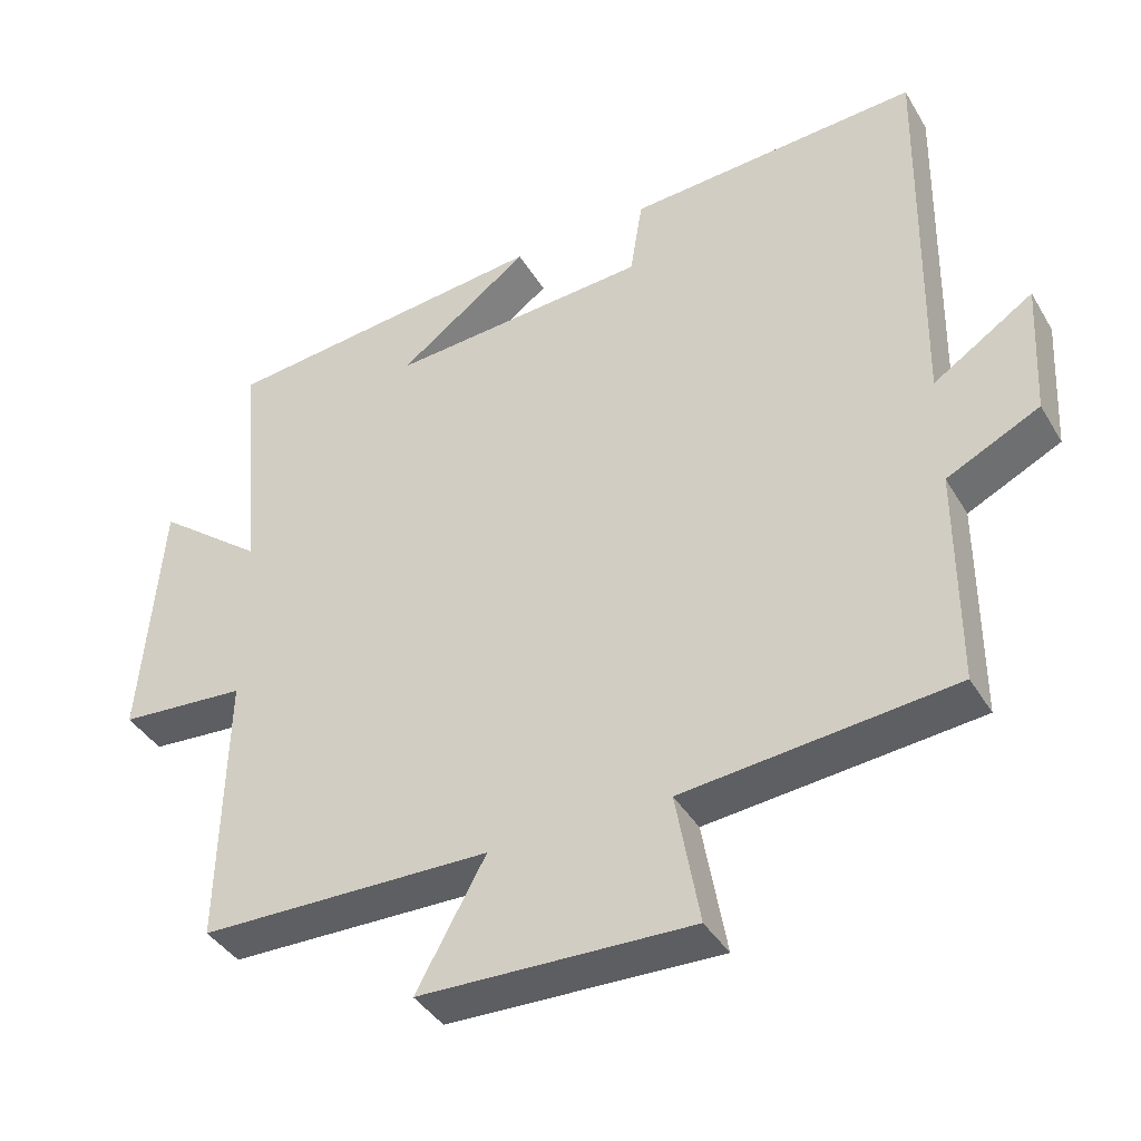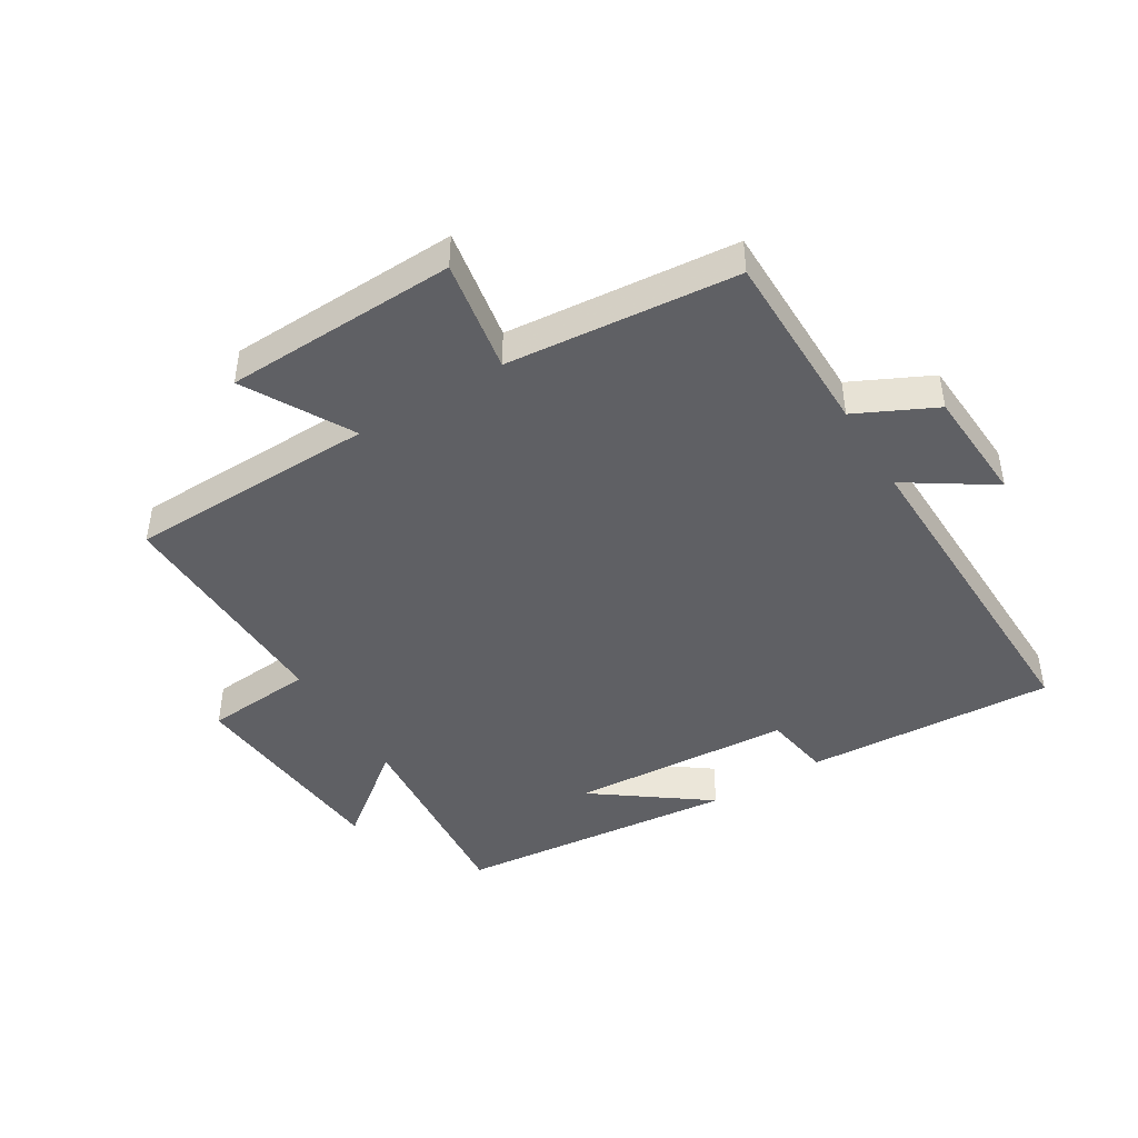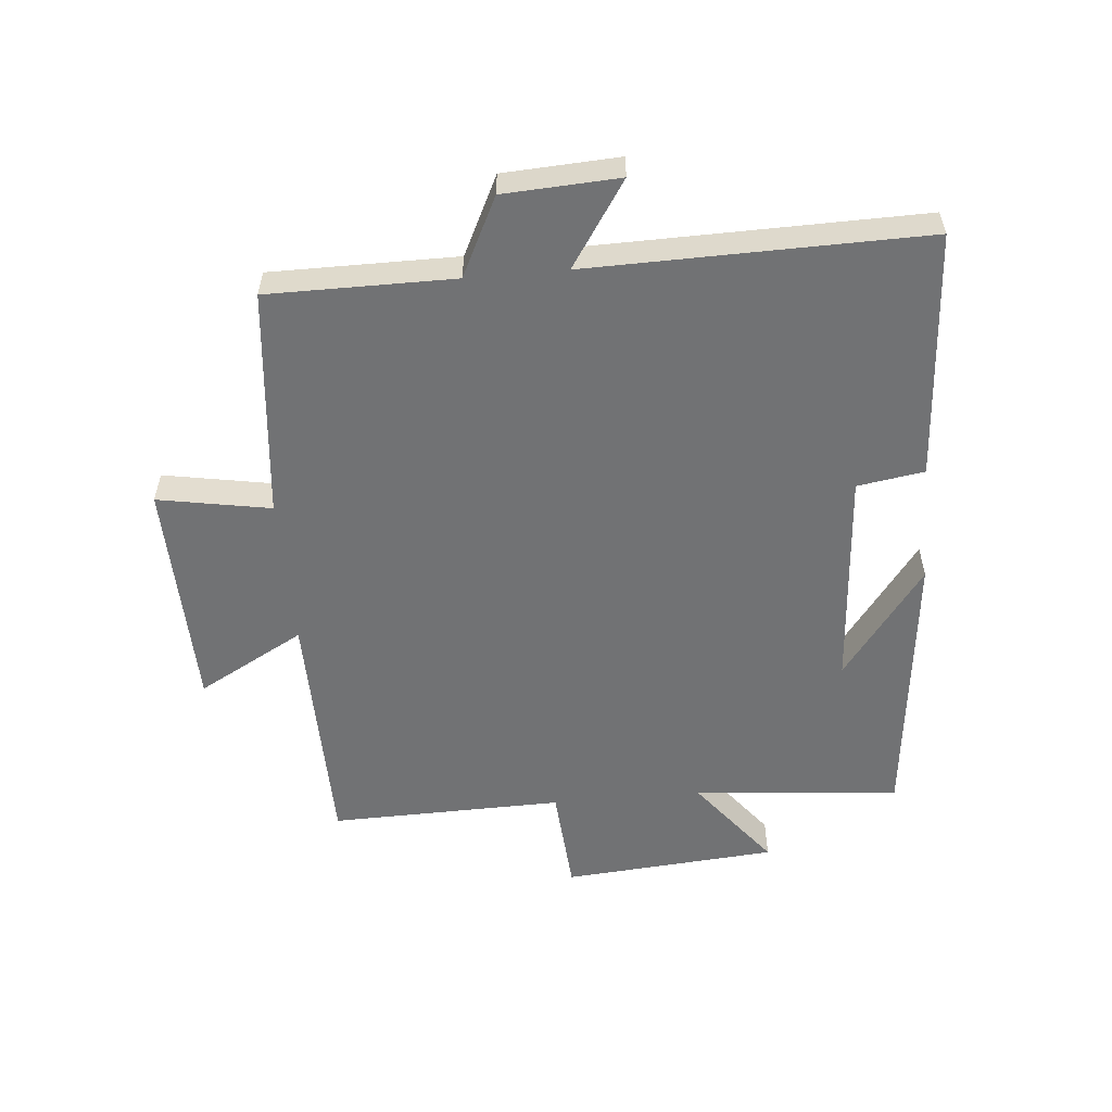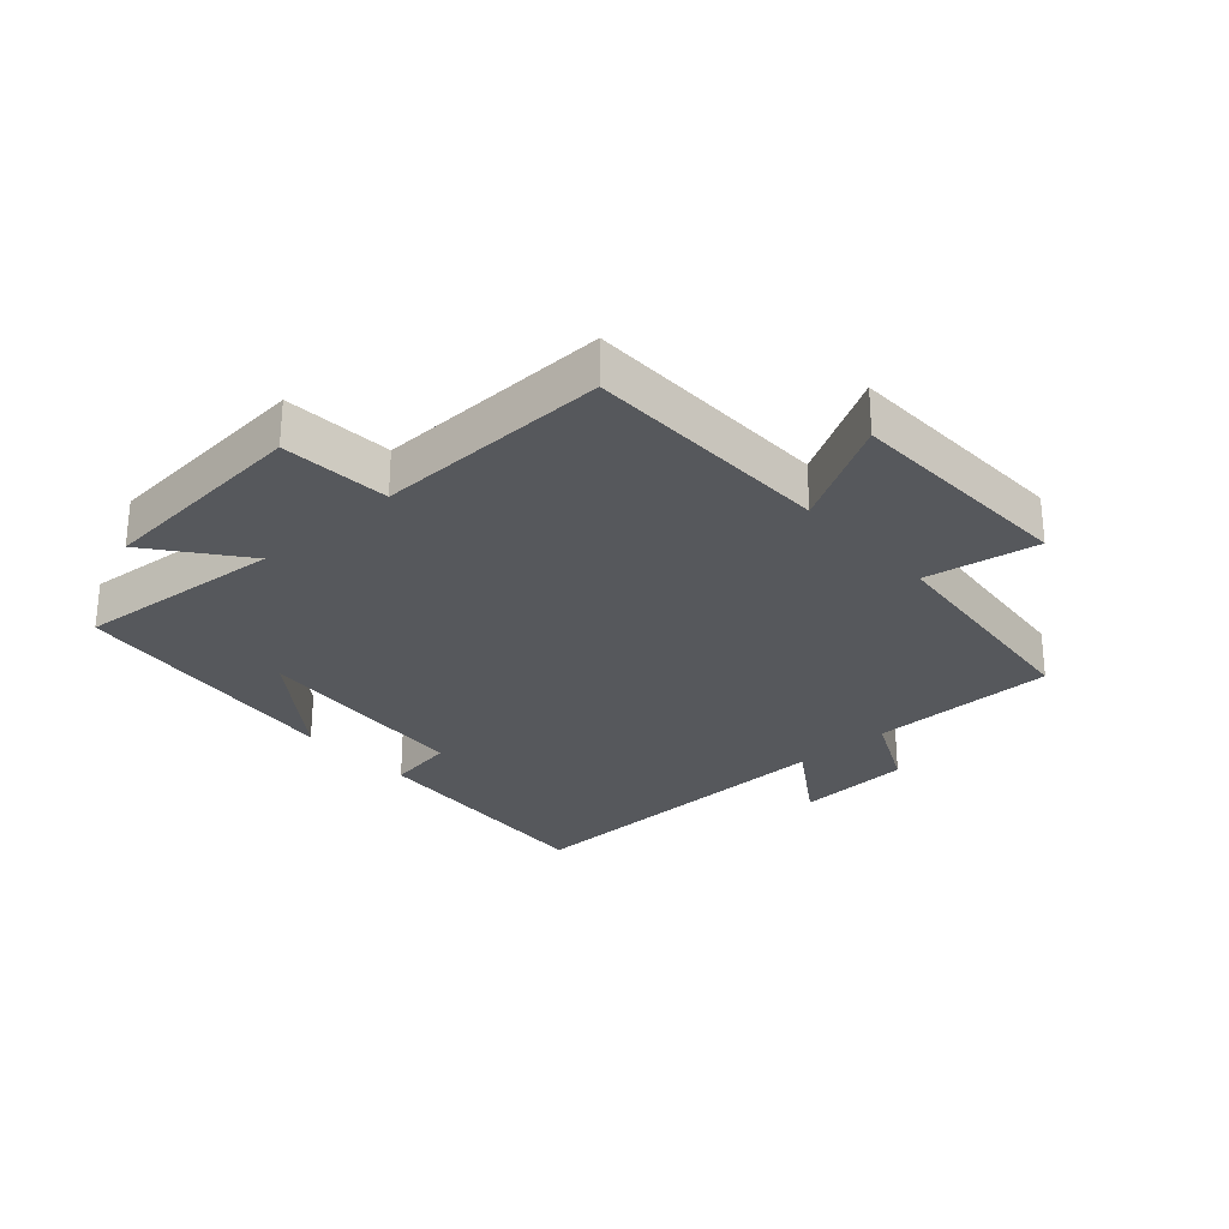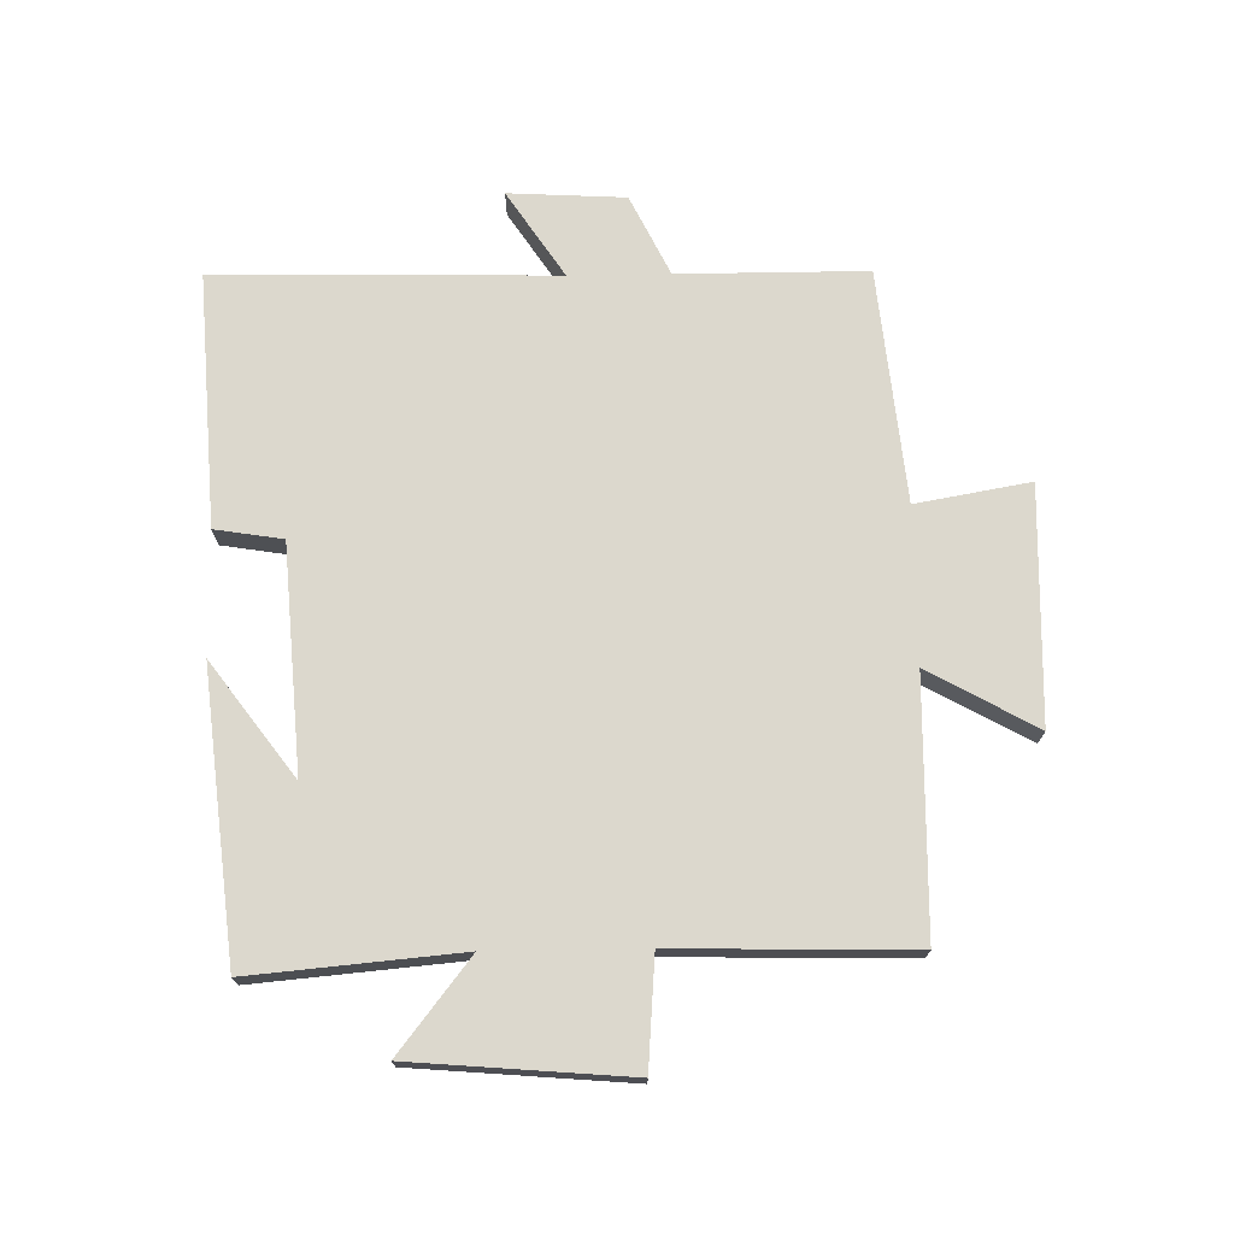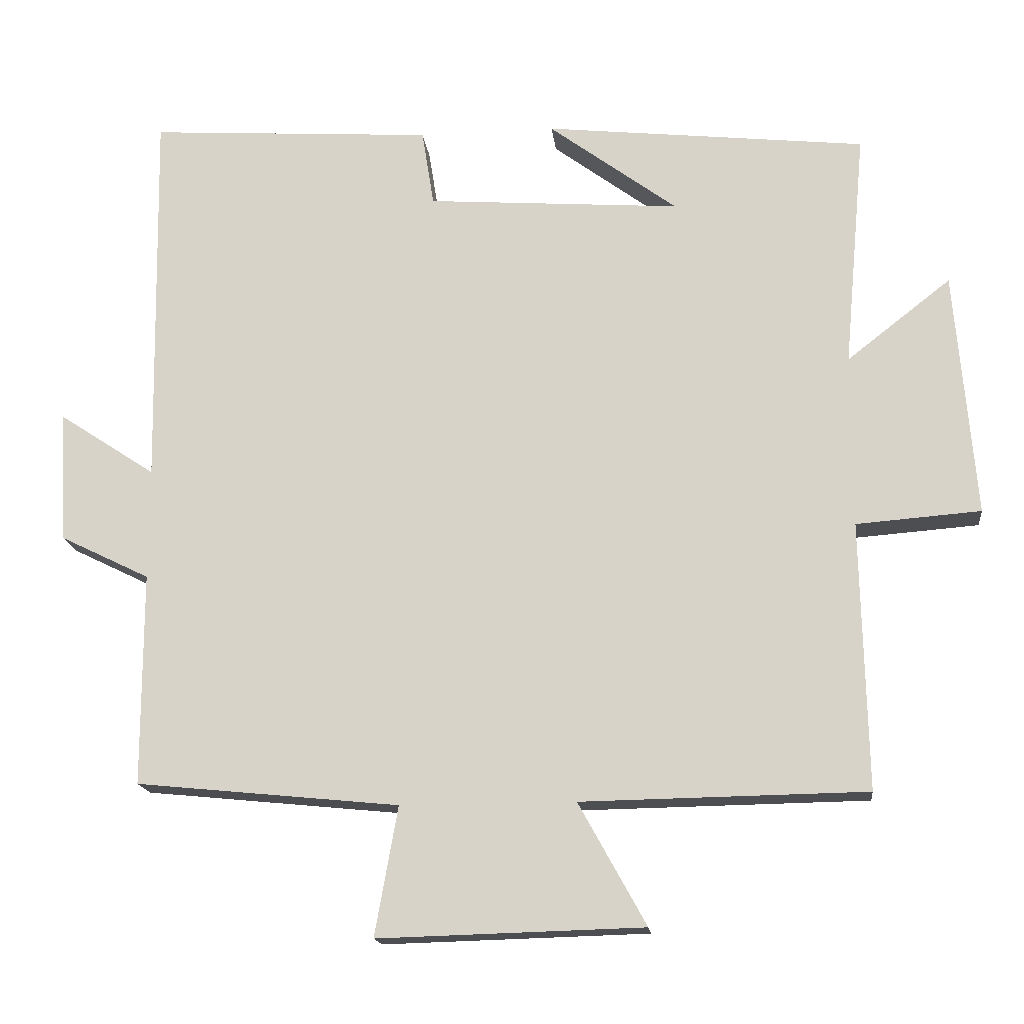
<metadata>
{"format":"obj","ext":"obj","renderer":"f3d","projection":"perspective","resolution":1024,"background":"white","views":[{"elev":-39.9,"azim":-152.0,"up":"+Z"},{"elev":-44.8,"azim":-148.3,"up":"+Y"},{"elev":-55.4,"azim":-84.9,"up":"+Y"},{"elev":-28.0,"azim":132.0,"up":"+Y"},{"elev":72.6,"azim":89.1,"up":"+Y"},{"elev":-16.6,"azim":6.5,"up":"+Z"}]}
</metadata>
<code>
v 0.508 0.07 -0.494
v 0.111 0.07 -0.5
v 0.205 0.07 -0.67
v -0.165 0.07 -0.68
v -0.133 0.07 -0.5
v -0.5 0.07 -0.463
v -0.5 0.07 -0.166
v -0.626 0.07 -0.104
v -0.636 0.07 0.08
v -0.5 0.07 -0.01
v -0.509 0.07 0.526
v -0.111 0.07 0.5
v -0.094 0.07 0.393
v 0.26 0.07 0.367
v 0.081 0.07 0.5
v 0.53 0.07 0.451
v 0.5 0.07 0.121
v 0.645 0.07 0.234
v 0.673 0.07 -0.108
v 0.5 0.07 -0.121
v 0.508 0 -0.494
v 0.111 0 -0.5
v 0.205 0 -0.67
v -0.165 0 -0.68
v -0.133 0 -0.5
v -0.5 0 -0.463
v -0.5 0 -0.166
v -0.626 0 -0.104
v -0.636 0 0.08
v -0.5 0 -0.01
v -0.509 0 0.526
v -0.111 0 0.5
v -0.094 0 0.393
v 0.26 0 0.367
v 0.081 0 0.5
v 0.53 0 0.451
v 0.5 0 0.121
v 0.645 0 0.234
v 0.673 0 -0.108
v 0.5 0 -0.121
f 17 18 19 20
f 14 15 16
f 14 16 17
f 13 14 17 20
f 10 11 12 13
f 7 8 9 10
f 5 6 7 10
f 5 10 13 20
f 2 3 4 5
f 1 2 5 20
f 40 39 38 37
f 36 35 34
f 37 36 34
f 40 37 34 33
f 33 32 31 30
f 30 29 28 27
f 30 27 26 25
f 40 33 30 25
f 25 24 23 22
f 40 25 22 21
f 1 21 22 2
f 2 22 23 3
f 3 23 24 4
f 4 24 25 5
f 5 25 26 6
f 6 26 27 7
f 7 27 28 8
f 8 28 29 9
f 9 29 30 10
f 10 30 31 11
f 11 31 32 12
f 12 32 33 13
f 13 33 34 14
f 14 34 35 15
f 15 35 36 16
f 16 36 37 17
f 17 37 38 18
f 18 38 39 19
f 19 39 40 20
f 20 40 21 1

</code>
